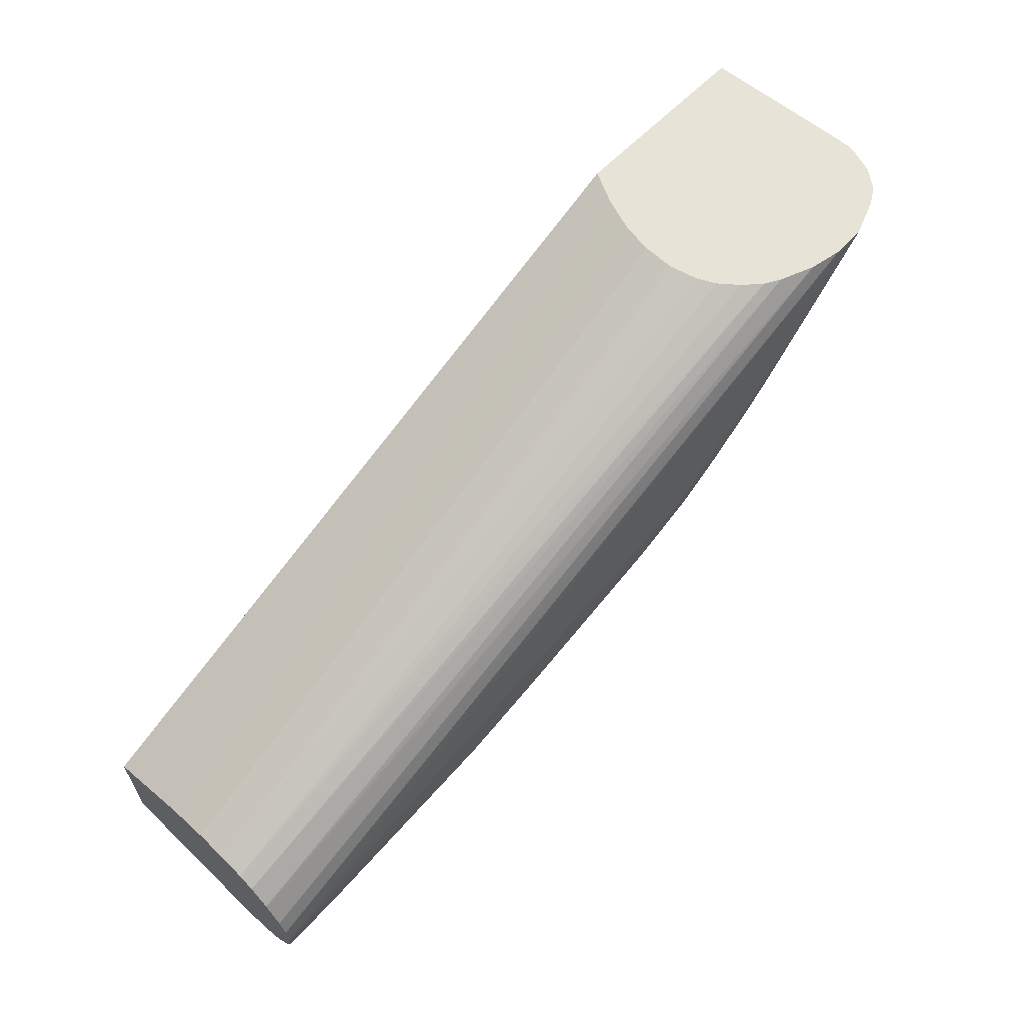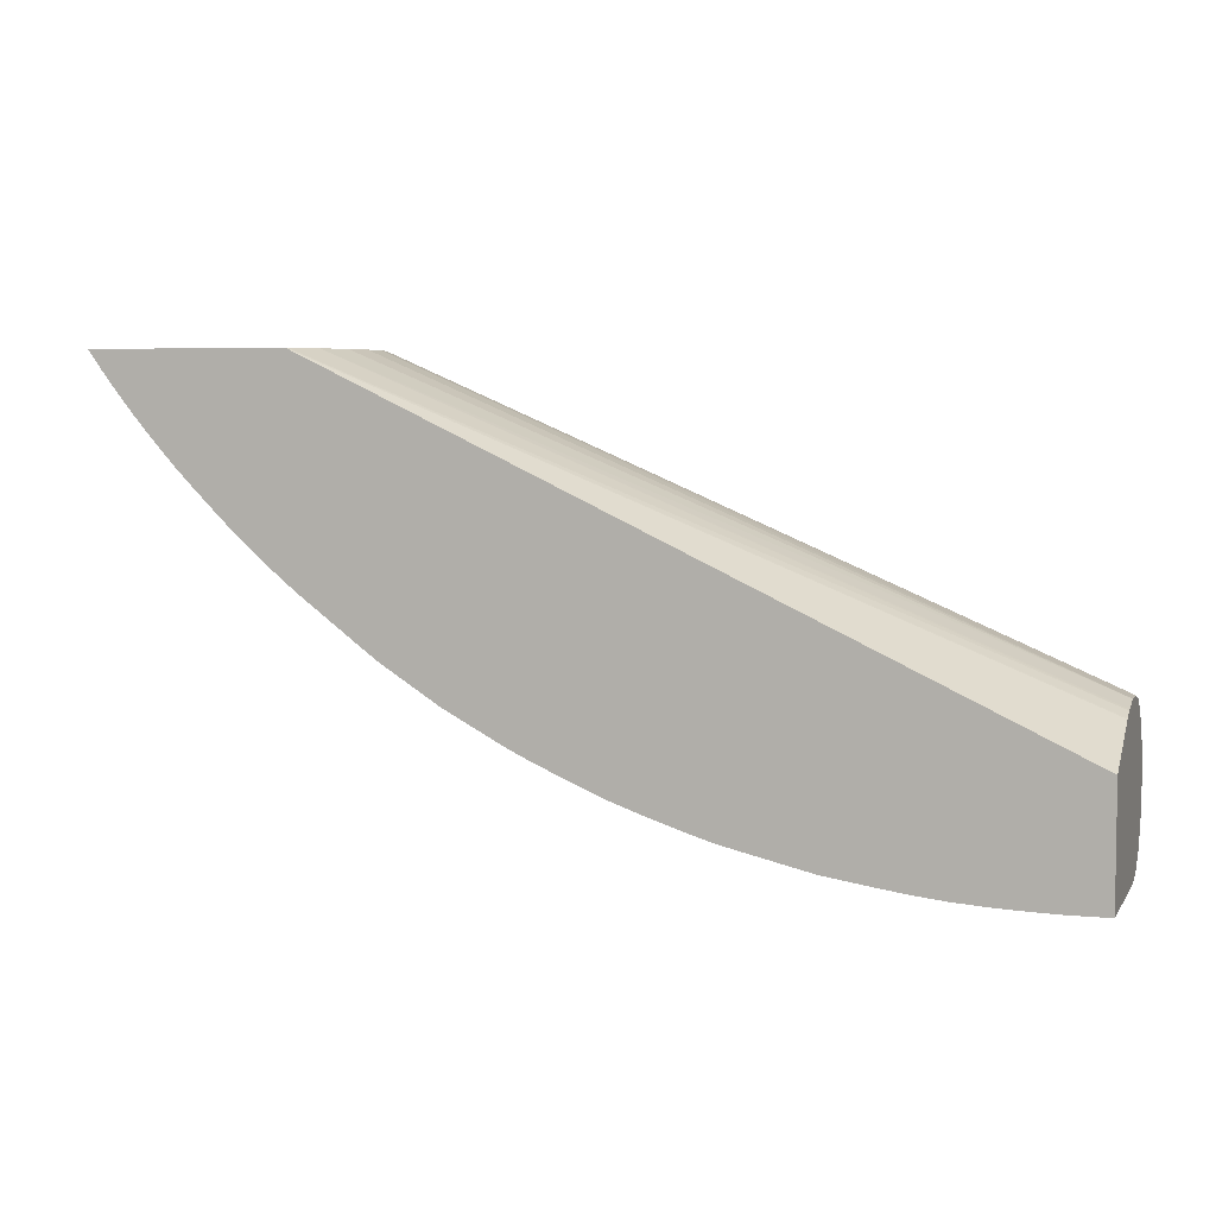
<metadata>
{"format":"obj","ext":"obj","renderer":"f3d","projection":"perspective","resolution":1024,"background":"white","views":[{"elev":62.0,"azim":133.9,"up":"+Y"},{"elev":5.2,"azim":17.6,"up":"+Y"}]}
</metadata>
<code>
v -0.01567 -0.0157 -0.0284
v -0.01567 -0.0157 -0.02904
v -0.01573 -0.0157 -0.02803
v -0.001589 -0.02181 -0.02905
v -0.01568 -0.0157 -0.02909
v -0.001589 -0.02183 -0.02972
v -0.01578 -0.0157 -0.02776
v -0.001589 -0.02192 -0.02847
v -0.01579 -0.0157 -0.02772
v -0.01603 -0.0157 -0.02705
v -0.01582 -0.0157 -0.02964
v -0.001589 -0.02196 -0.03023
v -0.01601 -0.0157 -0.03002
v -0.01583 -0.0157 -0.02966
v -0.001589 -0.02193 -0.02838
v -0.01636 -0.0157 -0.02638
v -0.001589 -0.02198 -0.03027
v -0.01668 -0.0157 -0.03072
v -0.01634 -0.0157 -0.03042
v -0.01632 -0.0157 -0.03039
v -0.001589 -0.02202 -0.02808
v -0.01639 -0.0157 -0.02635
v -0.001589 -0.02213 -0.03056
v -0.017 -0.0157 -0.03091
v -0.001589 -0.02203 -0.02804
v -0.02039 -0.0157 -0.02635
v -0.001589 -0.02273 -0.02635
v -0.001589 -0.02247 -0.03096
v -0.01769 -0.0157 -0.03118
v -0.02039 -0.0157 -0.02639
v -0.0201 -0.01611 -0.02635
v -0.001589 -0.02509 -0.02635
v -0.001589 -0.02252 -0.031
v -0.0177 -0.0157 -0.03118
v -0.001589 -0.02291 -0.03129
v -0.0205 -0.0157 -0.02772
v -0.02048 -0.01572 -0.02772
v -0.02017 -0.01621 -0.02838
v -0.01992 -0.01655 -0.02838
v -0.01984 -0.01645 -0.02638
v -0.01984 -0.01644 -0.02635
v -0.001638 -0.02509 -0.02635
v -0.001671 -0.02522 -0.02905
v -0.001589 -0.02522 -0.02905
v -0.01836 -0.0157 -0.03131
v -0.001589 -0.02325 -0.03144
v -0.0205 -0.0157 -0.02777
v -0.02053 -0.01579 -0.02905
v -0.0202 -0.01625 -0.02905
v -0.01994 -0.01658 -0.02905
v -0.01959 -0.01697 -0.02838
v -0.01951 -0.01687 -0.02638
v -0.01952 -0.01684 -0.02635
v -0.001671 -0.0251 -0.02635
v -0.001671 -0.0251 -0.02638
v -0.001671 -0.02525 -0.02972
v -0.001589 -0.02525 -0.02972
v -0.002339 -0.02523 -0.02905
v -0.0166 -0.01798 -0.03139
v -0.01837 -0.0157 -0.03131
v -0.001589 -0.02331 -0.03144
v -0.001589 -0.02371 -0.03148
v -0.0206 -0.0157 -0.02905
v -0.02061 -0.0157 -0.02925
v -0.02064 -0.0157 -0.02972
v -0.02055 -0.01582 -0.02972
v -0.02022 -0.01627 -0.02972
v -0.01996 -0.0166 -0.02972
v -0.01958 -0.01709 -0.02975
v -0.01936 -0.01735 -0.02955
v -0.01961 -0.017 -0.02905
v -0.01934 -0.01733 -0.02905
v -0.01931 -0.0173 -0.02838
v -0.01949 -0.01688 -0.02635
v -0.01951 -0.01687 -0.02635
v -0.01923 -0.0172 -0.02635
v -0.002305 -0.0251 -0.02635
v -0.002339 -0.0251 -0.02638
v -0.001671 -0.02518 -0.03039
v -0.002339 -0.02525 -0.02972
v -0.001589 -0.02519 -0.03031
v -0.003006 -0.02522 -0.02905
v -0.01369 -0.02037 -0.03145
v -0.01671 -0.01798 -0.03139
v -0.01903 -0.0157 -0.0313
v -0.001589 -0.02415 -0.03143
v -0.001671 -0.02415 -0.03143
v -0.002339 -0.02413 -0.03142
v -0.00737 -0.02338 -0.03139
v -0.01299 -0.02104 -0.03142
v -0.02062 -0.0157 -0.02986
v -0.01937 -0.01737 -0.03006
v -0.01937 -0.01737 -0.03
v -0.01871 -0.01805 -0.02918
v -0.0187 -0.01803 -0.02874
v -0.01889 -0.01758 -0.02635
v -0.002339 -0.0251 -0.02635
v -0.003006 -0.02508 -0.02635
v -0.001671 -0.02491 -0.03094
v -0.001589 -0.0249 -0.03094
v -0.001589 -0.02518 -0.03039
v -0.002339 -0.02518 -0.03039
v -0.003006 -0.02524 -0.02972
v -0.003674 -0.02519 -0.02905
v -0.01369 -0.0208 -0.03141
v -0.0143 -0.02034 -0.03142
v -0.01501 -0.01968 -0.03142
v -0.01671 -0.01805 -0.03139
v -0.01903 -0.0157 -0.0313
v -0.01653 -0.0185 -0.03137
v -0.001589 -0.02449 -0.03127
v -0.001671 -0.02448 -0.03127
v -0.002339 -0.02446 -0.03126
v -0.003006 -0.02443 -0.03125
v -0.003006 -0.0241 -0.03141
v -0.007013 -0.02372 -0.03126
v -0.007627 -0.02364 -0.03124
v -0.009628 -0.02298 -0.03127
v -0.009368 -0.02271 -0.03139
v -0.003495 -0.02407 -0.0314
v -0.01275 -0.02139 -0.0314
v -0.02043 -0.0157 -0.03041
v -0.02016 -0.01619 -0.03026
v -0.01951 -0.017 -0.03032
v -0.01923 -0.01721 -0.0305
v -0.01795 -0.0186 -0.03057
v -0.0173 -0.0193 -0.03058
v -0.01872 -0.01805 -0.03009
v -0.01872 -0.01806 -0.02972
v -0.01841 -0.01839 -0.02972
v -0.01807 -0.01874 -0.02972
v -0.01806 -0.01873 -0.02905
v -0.01859 -0.01791 -0.02635
v -0.003674 -0.02506 -0.02635
v -0.002339 -0.0249 -0.03093
v -0.003006 -0.02515 -0.03039
v -0.003006 -0.02488 -0.03092
v -0.003674 -0.02521 -0.02972
v -0.004342 -0.02501 -0.02638
v -0.004342 -0.02514 -0.02905
v -0.004342 -0.02517 -0.02972
v -0.01404 -0.02072 -0.03139
v -0.01477 -0.02009 -0.0314
v -0.01544 -0.01944 -0.0314
v -0.01609 -0.01876 -0.0314
v -0.01903 -0.01636 -0.03115
v -0.01976 -0.0157 -0.03102
v -0.01589 -0.01921 -0.03137
v -0.01633 -0.019 -0.0313
v -0.004342 -0.02483 -0.03085
v -0.004342 -0.02438 -0.03117
v -0.0037 -0.02432 -0.03125
v -0.005009 -0.02438 -0.0311
v -0.007681 -0.02419 -0.03088
v -0.009685 -0.02358 -0.03092
v -0.005678 -0.02438 -0.03103
v -0.01035 -0.02304 -0.03111
v -0.01319 -0.02127 -0.03137
v -0.02041 -0.0157 -0.03043
v -0.02003 -0.01602 -0.03071
v -0.0199 -0.0164 -0.03045
v -0.01942 -0.01676 -0.03077
v -0.01878 -0.01746 -0.03079
v -0.0175 -0.01885 -0.03082
v -0.01739 -0.0194 -0.03013
v -0.01806 -0.01873 -0.03012
v -0.01686 -0.01952 -0.03085
v -0.01616 -0.02019 -0.03083
v -0.01661 -0.01996 -0.0305
v -0.01773 -0.01908 -0.02972
v -0.01804 -0.01871 -0.02866
v -0.01827 -0.01824 -0.02635
v -0.0174 -0.0194 -0.02972
v -0.01738 -0.01938 -0.02922
v -0.01724 -0.01926 -0.02638
v -0.01759 -0.01892 -0.02638
v -0.004342 -0.02501 -0.02635
v -0.003674 -0.02511 -0.03039
v -0.004977 -0.02493 -0.02635
v -0.005009 -0.02493 -0.02638
v -0.005009 -0.02503 -0.02838
v -0.005009 -0.02507 -0.02905
v -0.005009 -0.0251 -0.02972
v -0.004342 -0.02506 -0.03039
v -0.01369 -0.02114 -0.0313
v -0.01449 -0.02053 -0.03134
v -0.01521 -0.01988 -0.03136
v -0.01902 -0.017 -0.03089
v -0.01957 -0.01636 -0.03087
v -0.01976 -0.01575 -0.031
v -0.01706 -0.01906 -0.03098
v -0.01981 -0.0157 -0.031
v -0.01568 -0.01968 -0.03129
v -0.01638 -0.01972 -0.03098
v -0.005009 -0.02479 -0.0308
v -0.008227 -0.02412 -0.03081
v -0.006284 -0.0244 -0.03092
v -0.006022 -0.02471 -0.03073
v -0.01035 -0.02347 -0.03082
v -0.01233 -0.02239 -0.03094
v -0.01299 -0.02165 -0.03121
v -0.0204 -0.0157 -0.03044
v -0.02013 -0.0157 -0.0308
v -0.01638 -0.02024 -0.03032
v -0.0167 -0.02004 -0.03006
v -0.01592 -0.02062 -0.03039
v -0.01571 -0.02039 -0.03095
v -0.01549 -0.02078 -0.0308
v -0.01792 -0.01859 -0.02638
v -0.01792 -0.01859 -0.02635
v -0.0167 -0.02004 -0.03004
v -0.01666 -0.02 -0.02905
v -0.01709 -0.01962 -0.02902
v -0.01662 -0.01998 -0.02838
v -0.01724 -0.01925 -0.02635
v -0.01692 -0.01953 -0.02635
v -0.01759 -0.01892 -0.02635
v -0.005009 -0.02493 -0.02635
v -0.005678 -0.02483 -0.02638
v -0.005678 -0.02491 -0.02772
v -0.005678 -0.02498 -0.02905
v -0.005009 -0.02499 -0.03039
v -0.005678 -0.02501 -0.02972
v -0.01503 -0.02091 -0.03091
v -0.01501 -0.02034 -0.03125
v -0.01366 -0.02171 -0.03094
v -0.01988 -0.0157 -0.03096
v -0.007681 -0.02448 -0.03039
v -0.00841 -0.02427 -0.03045
v -0.006284 -0.02479 -0.03039
v -0.006894 -0.02476 -0.03016
v -0.005678 -0.02489 -0.03039
v -0.009018 -0.02416 -0.03027
v -0.01072 -0.02339 -0.03074
v -0.01208 -0.02274 -0.03076
v -0.01169 -0.02283 -0.03084
v -0.01302 -0.02216 -0.03085
v -0.01593 -0.02063 -0.02972
v -0.01559 -0.02085 -0.03039
v -0.01481 -0.02145 -0.02972
v -0.01514 -0.02122 -0.02972
v -0.0156 -0.02088 -0.02972
v -0.01422 -0.0215 -0.03085
v -0.01341 -0.02207 -0.03076
v -0.01466 -0.02135 -0.03067
v -0.01642 -0.02024 -0.02978
v -0.01651 -0.01988 -0.02638
v -0.01688 -0.01956 -0.02635
v -0.01629 -0.02024 -0.02838
v -0.01625 -0.02022 -0.02772
v -0.01621 -0.02019 -0.02705
v -0.005645 -0.02484 -0.02635
v -0.006559 -0.02469 -0.02635
v -0.006346 -0.02487 -0.02905
v -0.006346 -0.0249 -0.02972
v -0.00734 -0.02471 -0.02998
v -0.009434 -0.02408 -0.03013
v -0.009667 -0.0239 -0.03037
v -0.01035 -0.02364 -0.03039
v -0.01085 -0.02344 -0.03039
v -0.01118 -0.02329 -0.03039
v -0.01169 -0.02306 -0.03039
v -0.01233 -0.02279 -0.03032
v -0.01583 -0.02055 -0.02772
v -0.01441 -0.02159 -0.03042
v -0.01477 -0.02142 -0.03022
v -0.01436 -0.02175 -0.02972
v -0.01436 -0.02173 -0.02905
v -0.01478 -0.02143 -0.02905
v -0.01511 -0.02119 -0.02905
v -0.01556 -0.02086 -0.02905
v -0.01269 -0.02271 -0.03006
v -0.01353 -0.02214 -0.03039
v -0.01387 -0.02195 -0.03039
v -0.01651 -0.01988 -0.02635
v -0.01617 -0.02015 -0.02635
v -0.01579 -0.02052 -0.02705
v -0.007681 -0.02443 -0.02635
v -0.00736 -0.02471 -0.02935
v -0.00736 -0.02471 -0.02953
v -0.007077 -0.02477 -0.02974
v -0.007623 -0.02465 -0.02974
v -0.008349 -0.02447 -0.02972
v -0.009484 -0.02409 -0.02972
v -0.009818 -0.02396 -0.02972
v -0.01035 -0.02375 -0.02972
v -0.01098 -0.0235 -0.02972
v -0.01132 -0.02336 -0.02972
v -0.009018 -0.02426 -0.02972
v -0.01549 -0.0208 -0.02772
v -0.01545 -0.02077 -0.02705
v -0.01397 -0.022 -0.02972
v -0.01395 -0.022 -0.02905
v -0.01462 -0.02133 -0.02638
v -0.01269 -0.02271 -0.02998
v -0.01296 -0.02257 -0.02974
v -0.01363 -0.0222 -0.02972
v -0.01169 -0.02319 -0.02972
v -0.01503 -0.02102 -0.02635
v -0.008317 -0.02427 -0.02635
v -0.007623 -0.02463 -0.0291
v -0.008349 -0.02444 -0.02905
v -0.009451 -0.02408 -0.02905
v -0.009784 -0.02396 -0.02905
v -0.01035 -0.02375 -0.02905
v -0.01097 -0.0235 -0.02905
v -0.0113 -0.02335 -0.02905
v -0.009018 -0.02423 -0.02905
v -0.01362 -0.02219 -0.02905
v -0.01344 -0.02209 -0.02635
v -0.01462 -0.02133 -0.02635
v -0.01242 -0.02284 -0.02974
v -0.01268 -0.0227 -0.02954
v -0.01169 -0.02317 -0.02905
v -0.008349 -0.02427 -0.02635
v -0.008349 -0.02436 -0.02772
v -0.009685 -0.02383 -0.02635
v -0.01035 -0.0236 -0.02635
v -0.0109 -0.02347 -0.02772
v -0.01123 -0.02332 -0.02772
v -0.008865 -0.02411 -0.02635
v -0.01302 -0.0225 -0.02905
v -0.01216 -0.02279 -0.02638
v -0.01302 -0.02232 -0.02635
v -0.01342 -0.0221 -0.02635
v -0.01076 -0.02342 -0.02635
v -0.01166 -0.02303 -0.02635
v -0.01169 -0.02301 -0.02635
v -0.01214 -0.0228 -0.02635
v -0.01216 -0.02279 -0.02635
f 185 207 225
f 183 221 223
f 183 223 222
f 184 222 198
f 184 198 195
f 185 224 207
f 185 225 186
f 193 207 194
f 185 226 224
f 186 225 187
f 187 225 193
f 189 203 227
f 189 227 190
f 190 227 192
f 183 222 184
f 185 201 226
f 182 221 183
f 173 205 211
f 180 221 181
f 171 176 209
f 172 209 210
f 173 211 174
f 174 211 212
f 174 212 213
f 174 213 214
f 174 214 175
f 175 215 217
f 175 217 176
f 175 214 216
f 175 216 215
f 176 217 210
f 176 210 209
f 179 218 180
f 180 218 219
f 180 219 220
f 180 220 221
f 181 221 182
f 193 225 207
f 205 238 211
f 196 229 199
f 207 224 208
f 208 224 243
f 208 243 244
f 208 244 245
f 208 245 239
f 211 238 246
f 211 246 212
f 212 246 238
f 212 238 214
f 212 214 213
f 214 247 248
f 214 248 216
f 214 238 249
f 214 249 250
f 171 209 172
f 214 250 251
f 214 251 247
f 206 242 238
f 196 228 229
f 206 241 242
f 206 239 240
f 196 198 228
f 198 230 231
f 198 231 228
f 198 222 232
f 198 232 230
f 199 229 233
f 199 233 234
f 199 234 235
f 199 235 236
f 199 236 200
f 200 236 235
f 200 235 237
f 200 237 226
f 200 226 201
f 204 206 205
f 205 206 238
f 206 208 239
f 206 240 241
f 169 206 204
f 149 187 193
f 168 207 208
f 139 181 140
f 140 181 182
f 140 182 183
f 140 183 141
f 141 184 178
f 141 183 184
f 142 158 185
f 139 180 181
f 142 185 186
f 142 187 143
f 143 187 148
f 143 148 144
f 144 148 145
f 146 188 189
f 146 189 190
f 146 190 147
f 142 186 187
f 139 179 180
f 139 177 179
f 136 150 137
f 128 131 130
f 218 252 219
f 128 130 129
f 131 166 165
f 131 165 170
f 131 170 132
f 132 171 172
f 132 172 133
f 132 170 173
f 132 173 174
f 132 174 175
f 132 175 176
f 132 176 171
f 134 177 139
f 136 138 141
f 136 141 178
f 136 178 150
f 146 149 191
f 168 208 206
f 146 191 188
f 148 187 149
f 160 203 162
f 160 162 161
f 162 203 189
f 162 189 188
f 162 188 163
f 163 188 191
f 163 191 164
f 160 202 203
f 164 191 167
f 165 204 205
f 165 205 173
f 165 173 170
f 167 191 194
f 167 194 168
f 168 206 169
f 168 194 207
f 165 169 204
f 159 202 160
f 158 201 185
f 157 201 158
f 149 193 194
f 149 194 191
f 150 178 184
f 150 184 195
f 150 195 156
f 150 156 153
f 150 153 151
f 154 196 155
f 154 156 197
f 154 197 198
f 154 198 196
f 155 199 157
f 155 196 199
f 156 195 198
f 156 198 197
f 157 199 200
f 157 200 201
f 147 190 192
f 219 252 253
f 267 293 268
f 220 253 221
f 284 303 304
f 284 304 305
f 284 305 285
f 285 305 286
f 286 305 306
f 286 306 287
f 287 306 288
f 284 289 303
f 288 306 307
f 289 302 308
f 289 308 303
f 291 294 299
f 292 297 293
f 293 297 309
f 293 309 310
f 293 310 294
f 288 307 298
f 283 302 289
f 280 283 282
f 279 283 280
f 269 294 270
f 270 294 291
f 270 291 290
f 270 290 271
f 272 295 296
f 272 296 297
f 272 297 292
f 272 292 274
f 272 274 273
f 272 288 298
f 272 298 295
f 276 277 299
f 277 291 299
f 278 300 279
f 279 300 301
f 279 301 302
f 279 302 283
f 294 311 299
f 294 310 311
f 295 298 312
f 295 312 313
f 309 322 323
f 309 323 324
f 309 324 325
f 309 325 310
f 312 314 313
f 313 323 322
f 313 314 320
f 313 320 323
f 315 321 316
f 318 326 319
f 319 326 320
f 320 326 327
f 320 327 328
f 320 328 329
f 320 329 323
f 323 329 330
f 323 330 324
f 309 313 322
f 268 294 269
f 308 321 317
f 307 320 314
f 295 313 296
f 296 313 309
f 296 309 297
f 298 307 314
f 298 314 312
f 300 315 316
f 300 316 301
f 301 316 302
f 302 316 308
f 303 308 317
f 303 317 318
f 303 318 304
f 304 318 305
f 305 318 319
f 305 319 306
f 306 320 307
f 306 319 320
f 308 316 321
f 219 253 220
f 268 293 294
f 267 292 293
f 234 261 262
f 234 262 263
f 234 263 235
f 235 263 244
f 235 244 237
f 238 242 264
f 238 264 249
f 234 260 261
f 239 245 265
f 239 266 240
f 240 267 268
f 240 268 269
f 240 269 241
f 240 266 267
f 241 269 242
f 242 269 270
f 239 265 266
f 234 259 260
f 234 257 259
f 234 258 257
f 221 253 254
f 221 254 255
f 221 255 223
f 222 223 231
f 222 231 232
f 223 255 231
f 224 226 243
f 226 237 244
f 226 244 243
f 228 231 256
f 228 256 229
f 229 256 233
f 230 232 231
f 231 255 256
f 233 257 258
f 233 258 234
f 233 256 257
f 242 270 271
f 242 271 264
f 244 272 273
f 244 273 274
f 257 285 286
f 257 286 287
f 257 287 288
f 257 288 260
f 257 260 259
f 257 283 289
f 257 289 284
f 260 288 272
f 260 272 261
f 261 272 262
f 262 272 263
f 264 271 290
f 264 290 291
f 264 291 277
f 265 274 266
f 266 274 292
f 266 292 267
f 257 284 285
f 128 166 131
f 256 283 257
f 256 280 282
f 244 274 245
f 244 263 272
f 245 274 265
f 247 275 248
f 247 251 276
f 247 276 275
f 249 264 250
f 250 264 251
f 251 264 277
f 251 277 276
f 253 278 279
f 253 279 254
f 254 279 255
f 255 279 280
f 255 280 281
f 255 281 256
f 256 281 280
f 256 282 283
f 127 169 165
f 106 142 143
f 127 167 168
f 22 329 328
f 22 328 327
f 22 327 326
f 22 326 318
f 22 318 317
f 22 317 321
f 22 321 315
f 22 330 329
f 22 315 300
f 22 278 253
f 22 253 252
f 22 252 218
f 22 218 179
f 22 179 177
f 22 177 134
f 22 134 98
f 22 300 278
f 22 324 330
f 22 325 324
f 22 310 325
f 22 41 53
f 22 53 75
f 22 75 74
f 22 74 76
f 22 76 96
f 22 96 133
f 22 133 172
f 22 172 210
f 22 210 217
f 22 217 215
f 22 215 216
f 22 216 248
f 22 248 275
f 22 275 276
f 22 276 299
f 22 299 311
f 22 311 310
f 22 98 97
f 22 31 41
f 22 97 77
f 22 54 42
f 37 48 38
f 38 48 49
f 38 49 39
f 39 50 71
f 39 71 51
f 39 51 52
f 39 52 40
f 36 48 37
f 39 49 50
f 40 53 41
f 42 54 55
f 42 55 43
f 43 56 57
f 43 57 44
f 43 55 58
f 43 58 56
f 40 52 53
f 36 47 48
f 35 46 45
f 34 35 45
f 22 42 32
f 22 32 27
f 127 168 169
f 23 28 24
f 24 28 29
f 26 30 31
f 28 33 29
f 29 33 35
f 29 35 34
f 30 36 31
f 31 36 37
f 31 37 38
f 31 38 39
f 31 39 40
f 31 40 41
f 32 42 43
f 32 43 44
f 22 77 54
f 45 59 84
f 22 26 31
f 18 23 24
f 1 122 91
f 1 91 65
f 1 65 64
f 1 64 63
f 1 63 47
f 1 47 36
f 1 36 30
f 1 159 122
f 1 30 26
f 1 22 16
f 1 16 10
f 1 10 9
f 1 9 7
f 1 7 3
f 1 3 4
f 1 4 2
f 1 26 22
f 1 202 159
f 1 203 202
f 1 227 203
f 1 2 5
f 1 5 11
f 1 11 14
f 1 14 13
f 1 13 20
f 1 20 19
f 1 19 18
f 1 18 24
f 1 24 29
f 1 29 34
f 1 34 45
f 1 45 60
f 1 60 85
f 1 85 109
f 1 109 147
f 1 147 192
f 1 192 227
f 2 4 6
f 21 22 25
f 2 6 5
f 4 8 15
f 4 7 9
f 4 9 10
f 4 10 8
f 5 6 11
f 6 12 13
f 6 13 14
f 6 14 11
f 4 12 6
f 8 10 15
f 12 17 18
f 12 18 19
f 12 19 20
f 12 20 13
f 15 16 21
f 16 22 21
f 17 23 18
f 10 16 15
f 4 17 12
f 4 23 17
f 4 28 23
f 4 15 21
f 4 21 25
f 4 25 27
f 4 27 32
f 4 32 44
f 4 44 57
f 4 57 81
f 4 81 101
f 4 101 100
f 4 100 111
f 4 111 86
f 4 86 62
f 4 62 61
f 4 61 46
f 4 46 35
f 4 35 33
f 4 33 28
f 3 7 4
f 45 84 60
f 22 27 25
f 45 61 62
f 99 112 111
f 99 111 100
f 102 103 136
f 102 136 137
f 102 137 135
f 103 104 138
f 103 138 136
f 99 135 112
f 104 134 139
f 104 140 141
f 104 141 138
f 105 142 106
f 105 121 142
f 45 46 61
f 107 143 144
f 107 144 145
f 104 139 140
f 99 102 135
f 95 133 96
f 95 132 133
f 89 120 116
f 90 121 105
f 90 119 121
f 91 122 123
f 91 123 92
f 92 124 125
f 92 125 126
f 92 126 127
f 92 127 128
f 92 128 129
f 92 129 93
f 92 123 124
f 93 129 94
f 94 129 130
f 94 130 131
f 94 131 132
f 94 132 95
f 107 145 108
f 89 115 120
f 108 145 110
f 109 110 146
f 120 152 151
f 121 158 142
f 121 157 158
f 122 159 160
f 122 160 123
f 123 160 161
f 123 161 124
f 118 121 119
f 124 162 125
f 125 162 126
f 126 162 163
f 126 163 164
f 126 164 127
f 127 165 166
f 127 166 128
f 127 164 167
f 124 161 162
f 118 157 121
f 118 155 157
f 117 156 154
f 110 145 148
f 110 148 149
f 110 149 146
f 112 135 137
f 112 137 113
f 113 137 114
f 114 137 150
f 114 150 151
f 114 151 152
f 114 152 120
f 114 120 115
f 116 120 151
f 116 151 153
f 116 153 117
f 117 154 155
f 117 155 118
f 117 153 156
f 109 146 147
f 89 119 90
f 106 143 107
f 89 117 118
f 55 78 58
f 56 79 57
f 56 58 80
f 56 80 79
f 57 79 81
f 58 82 80
f 58 78 82
f 55 77 78
f 59 83 84
f 60 84 85
f 62 86 87
f 62 87 88
f 62 88 89
f 62 89 90
f 62 90 83
f 65 91 66
f 59 62 83
f 54 77 55
f 52 76 74
f 52 73 76
f 45 62 59
f 47 63 48
f 89 118 119
f 48 64 65
f 48 65 66
f 48 66 49
f 49 66 67
f 49 67 50
f 50 68 69
f 50 69 70
f 50 70 71
f 50 67 68
f 51 71 72
f 51 72 73
f 51 73 52
f 52 74 75
f 52 75 53
f 66 91 92
f 66 92 67
f 48 63 64
f 68 92 93
f 82 104 103
f 83 90 105
f 83 105 106
f 83 106 107
f 83 107 108
f 83 108 84
f 84 108 85
f 85 108 110
f 85 110 109
f 86 111 112
f 86 112 87
f 87 112 88
f 88 113 114
f 88 114 115
f 88 115 89
f 89 116 117
f 67 92 68
f 82 134 104
f 82 98 134
f 88 112 113
f 80 82 103
f 80 103 102
f 70 72 71
f 70 93 94
f 70 94 95
f 70 95 72
f 72 95 73
f 73 95 96
f 73 96 76
f 69 93 70
f 78 97 98
f 79 102 99
f 77 97 78
f 79 80 102
f 68 93 69
f 79 100 101
f 79 99 100
f 78 98 82
f 79 101 81

</code>
